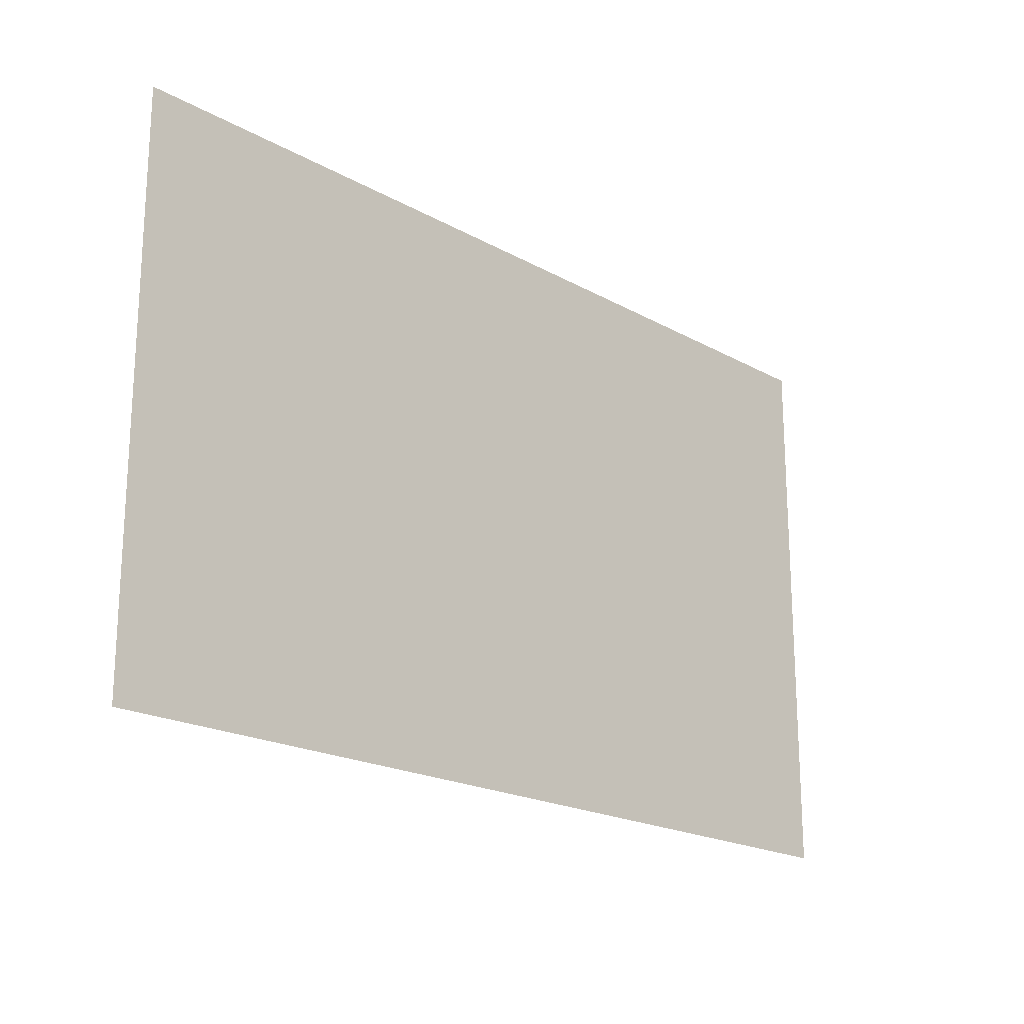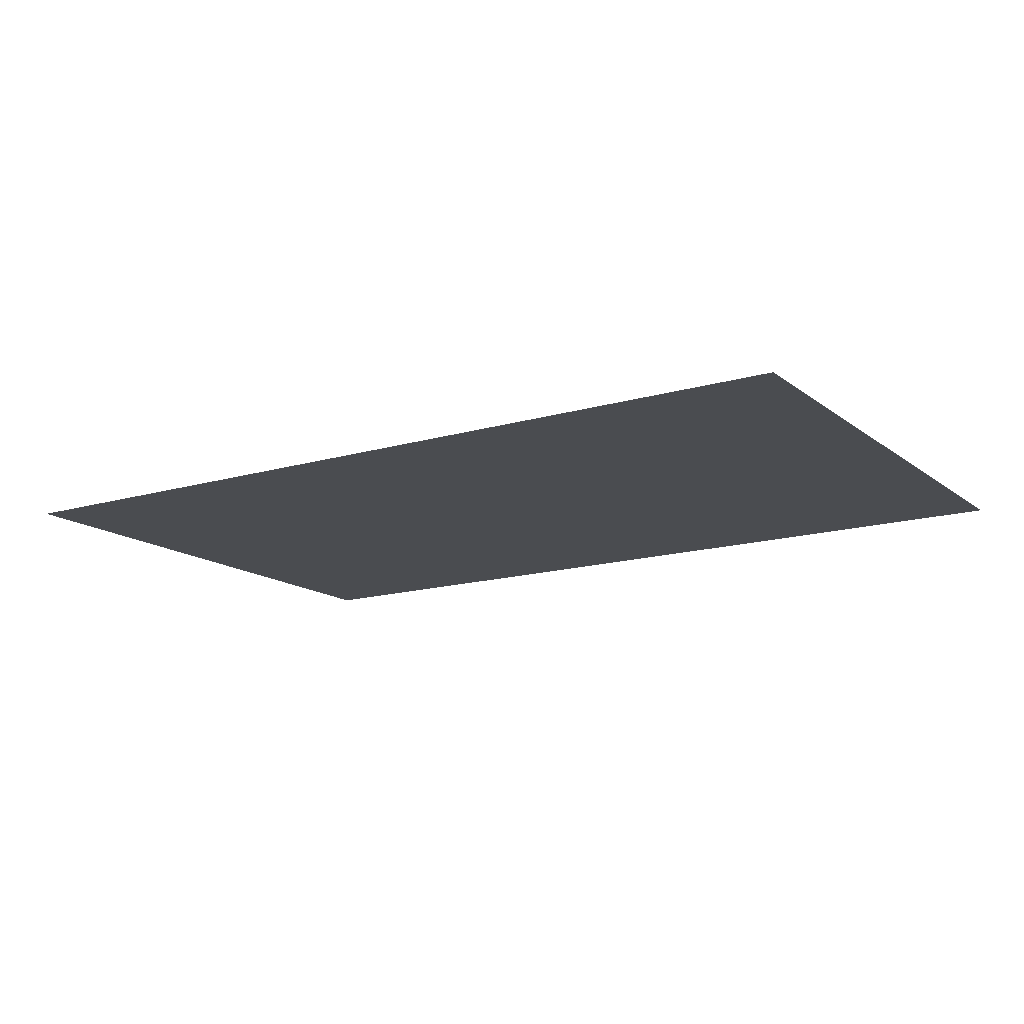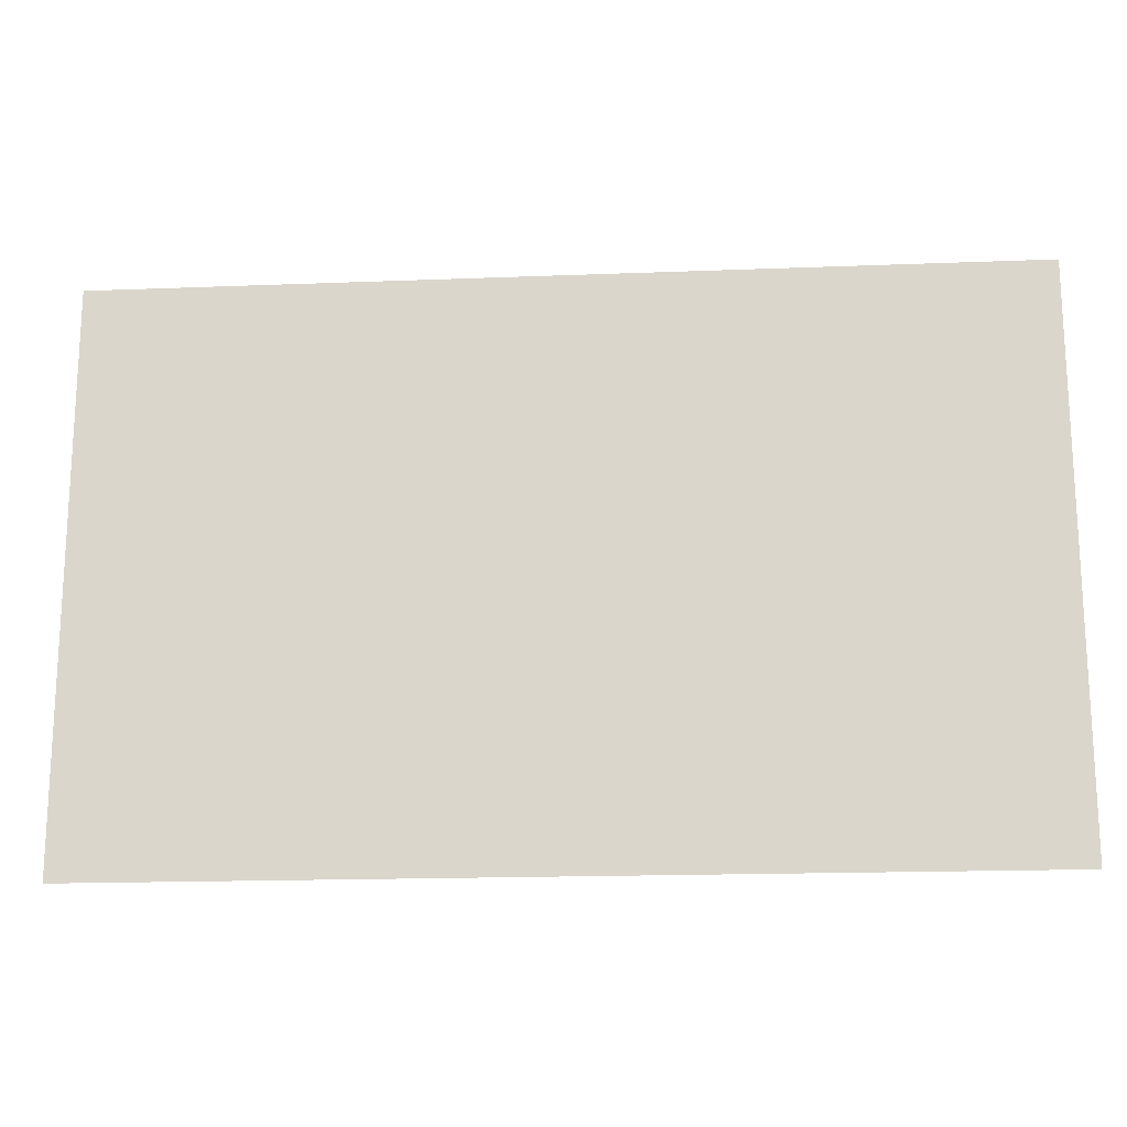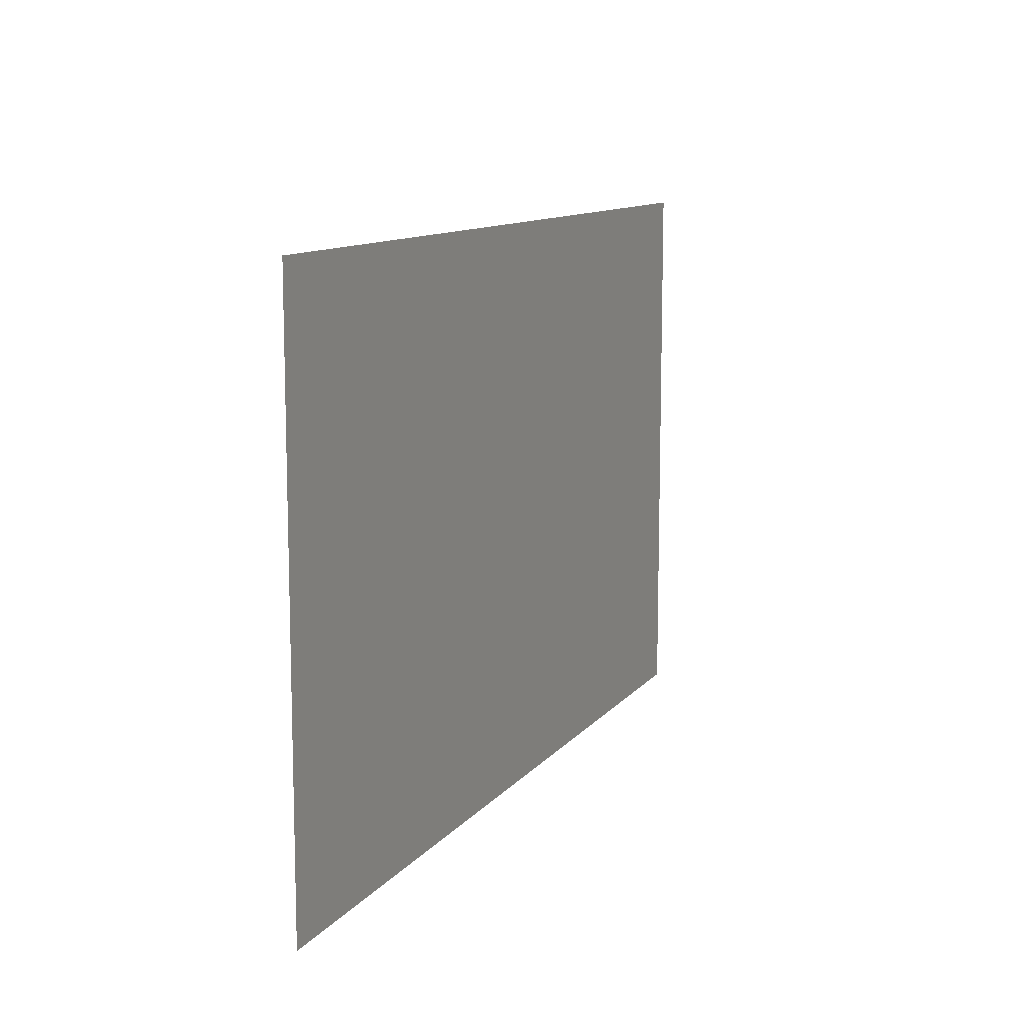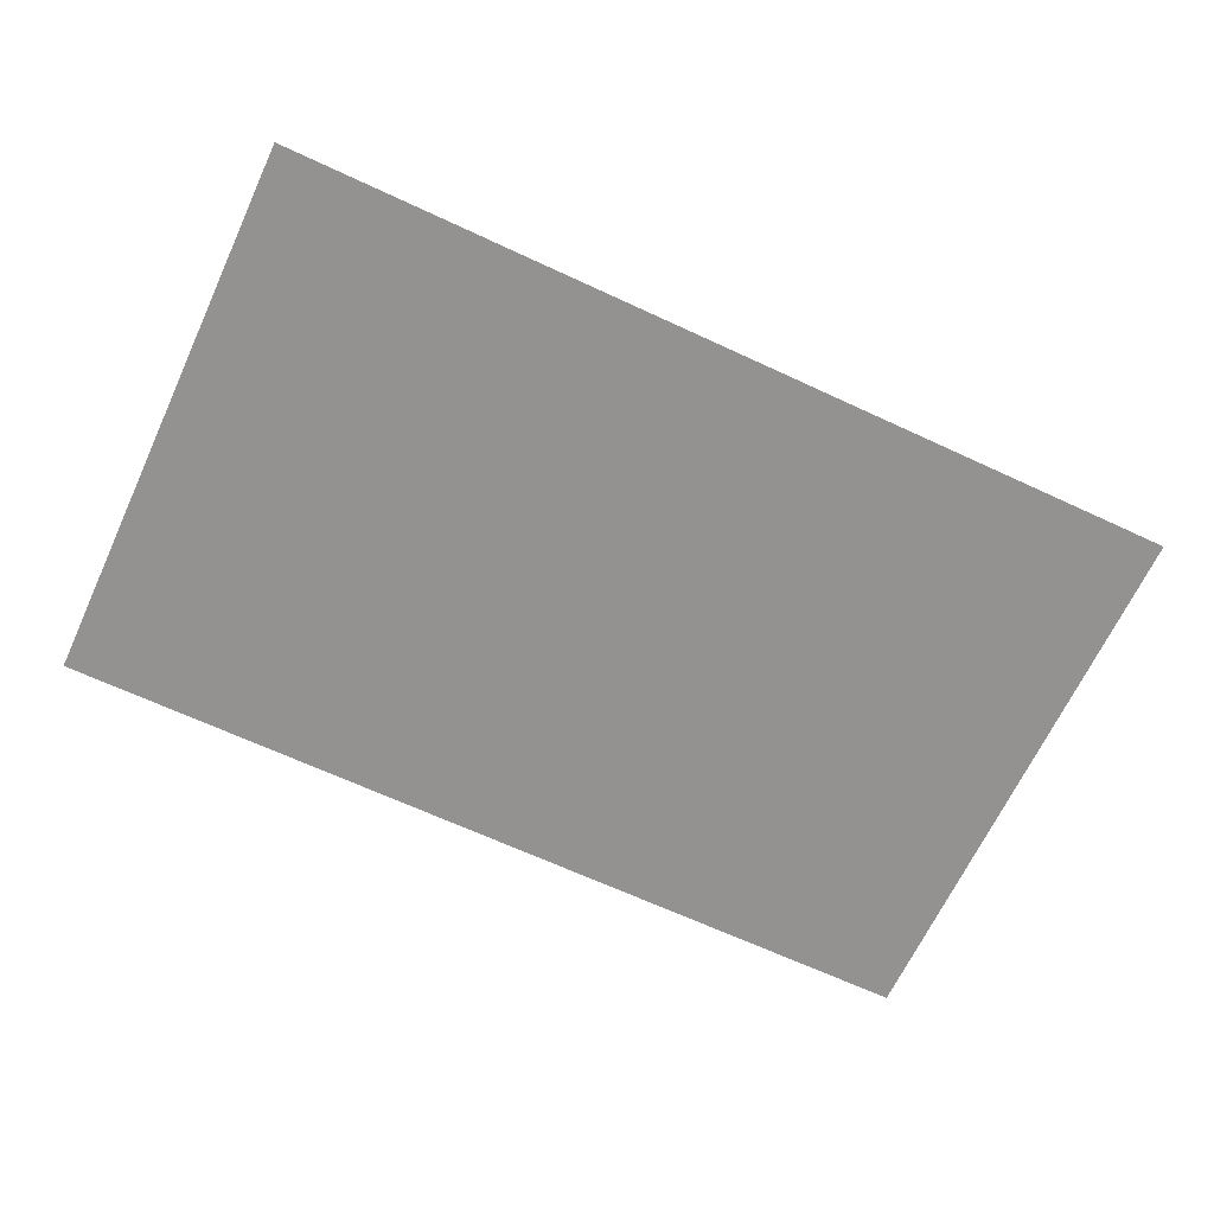
<metadata>
{"format":"obj","ext":"obj","renderer":"f3d","projection":"perspective","resolution":1024,"background":"white","views":[{"elev":-19.8,"azim":134.1,"up":"+Z"},{"elev":-14.9,"azim":-147.4,"up":"+Y"},{"elev":-17.7,"azim":4.4,"up":"+Z"},{"elev":11.1,"azim":-67.4,"up":"+Z"},{"elev":-66.5,"azim":155.0,"up":"+Y"}]}
</metadata>
<code>
v 194 0 120
v 194 0 -120
v -194 0 -120
v -194 0 -120
v -194 0 120
v 194 0 120
f 1 2 3
f 4 5 6

</code>
